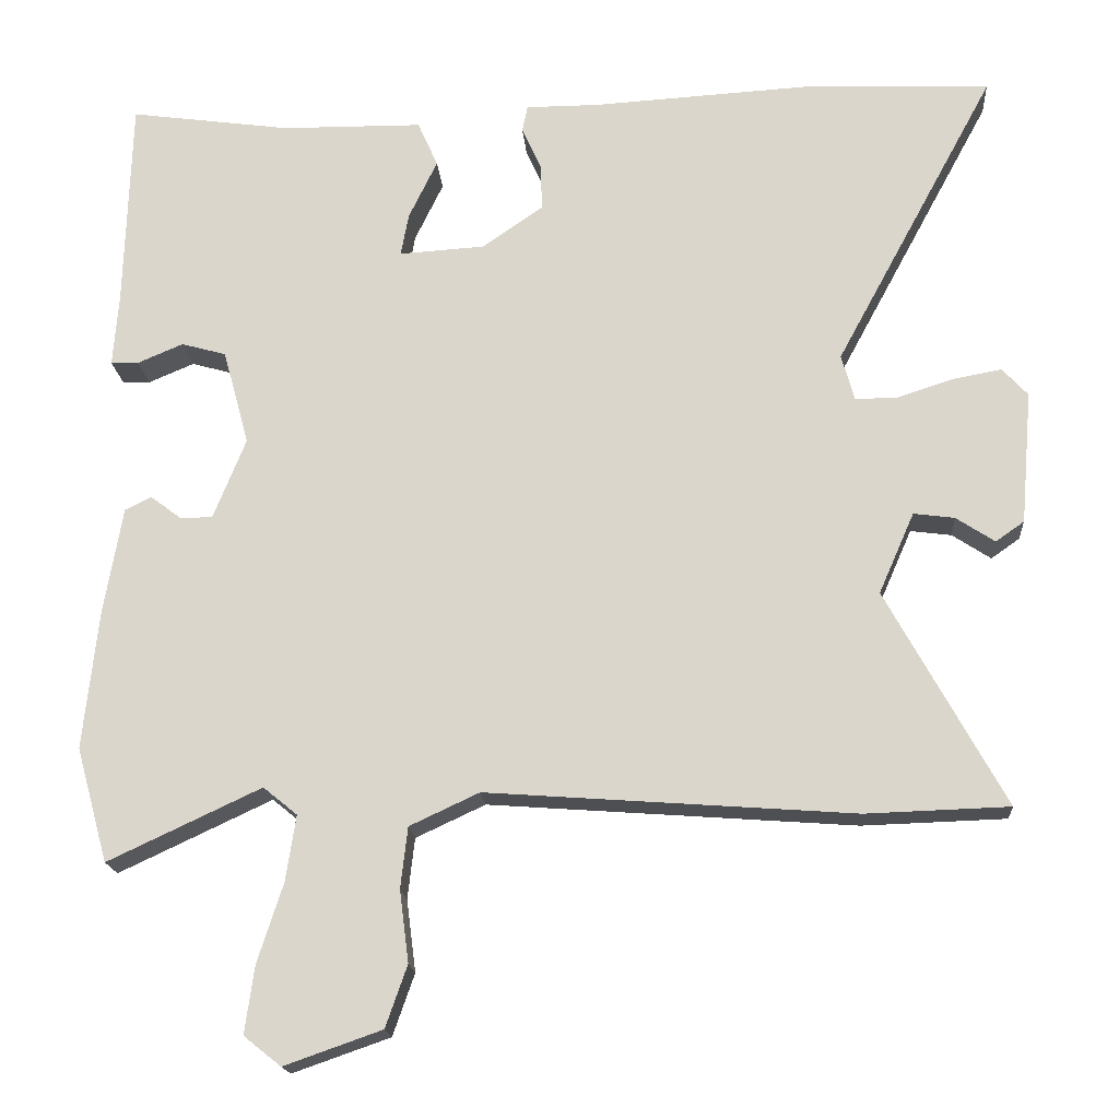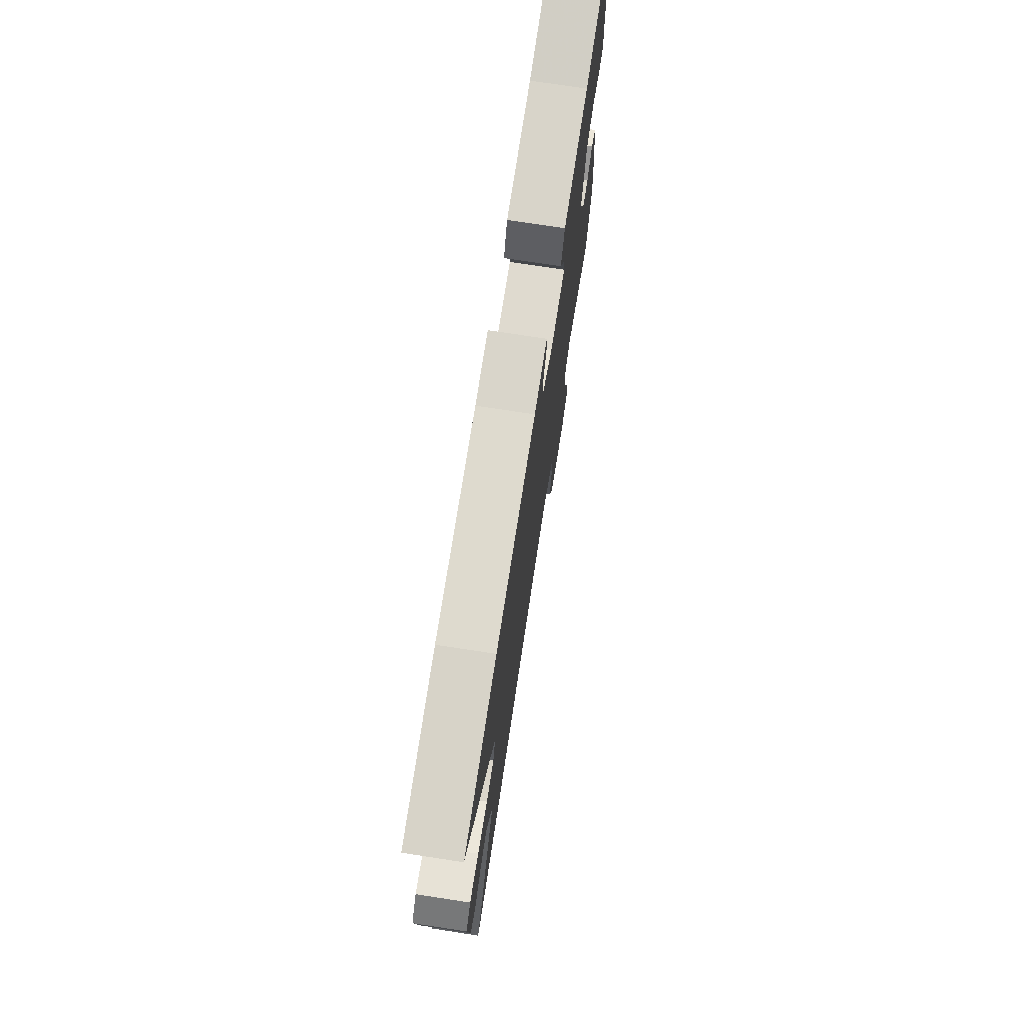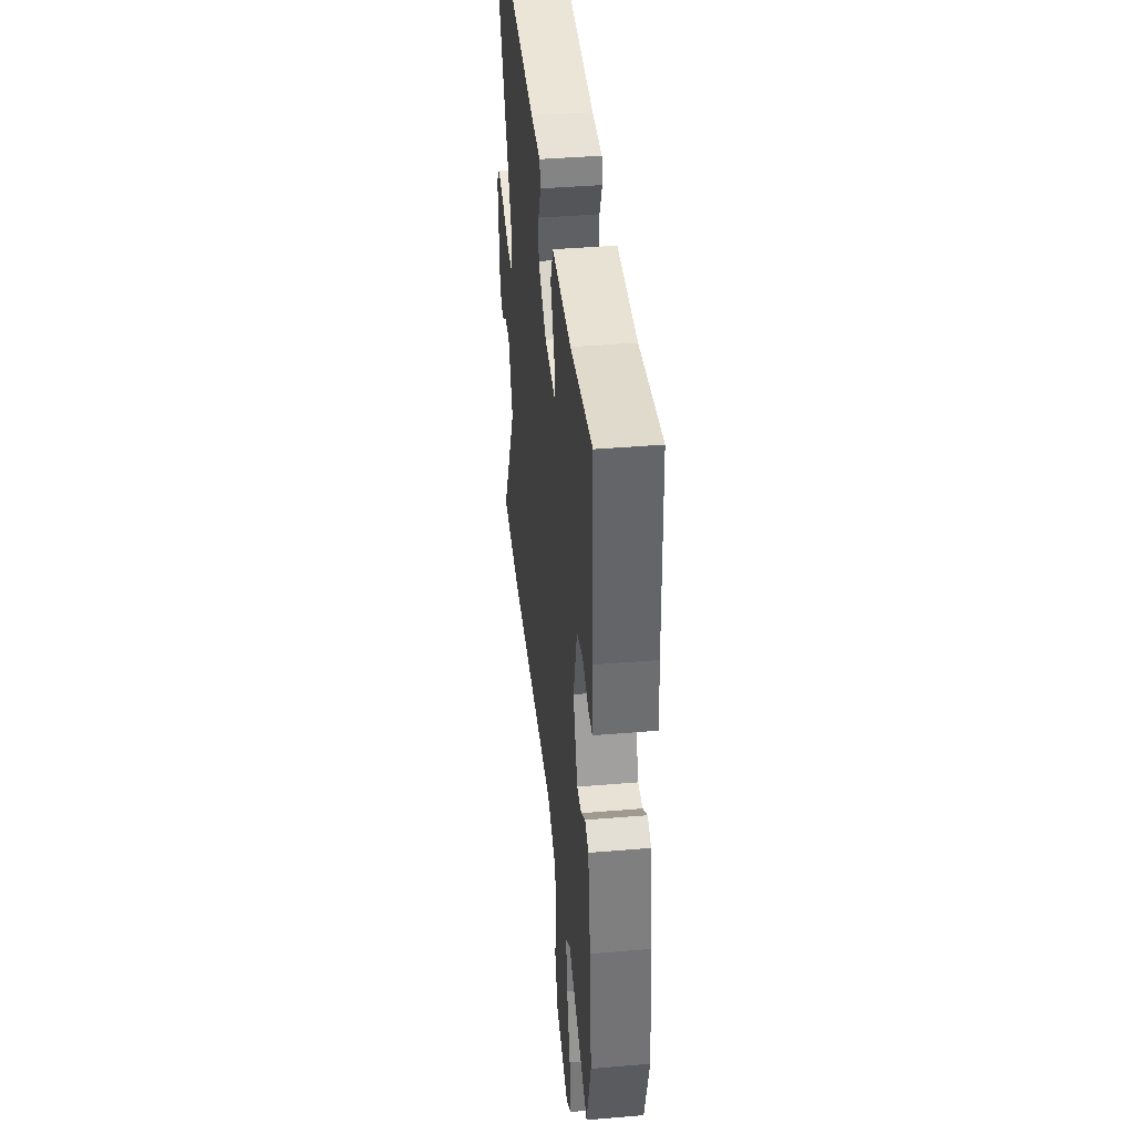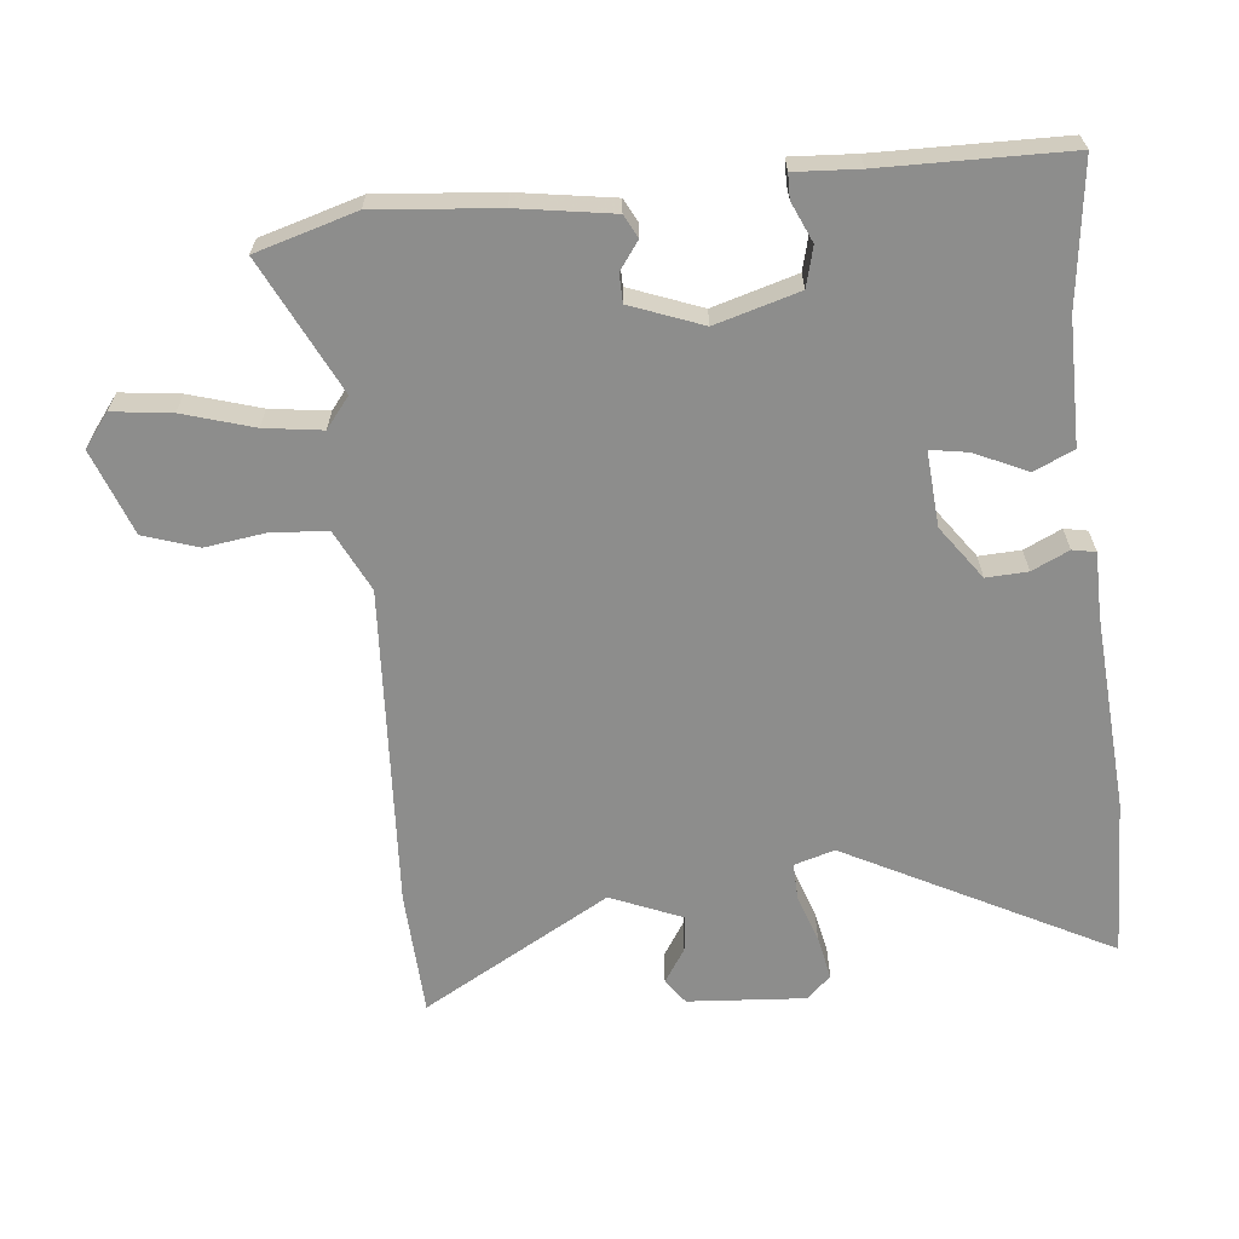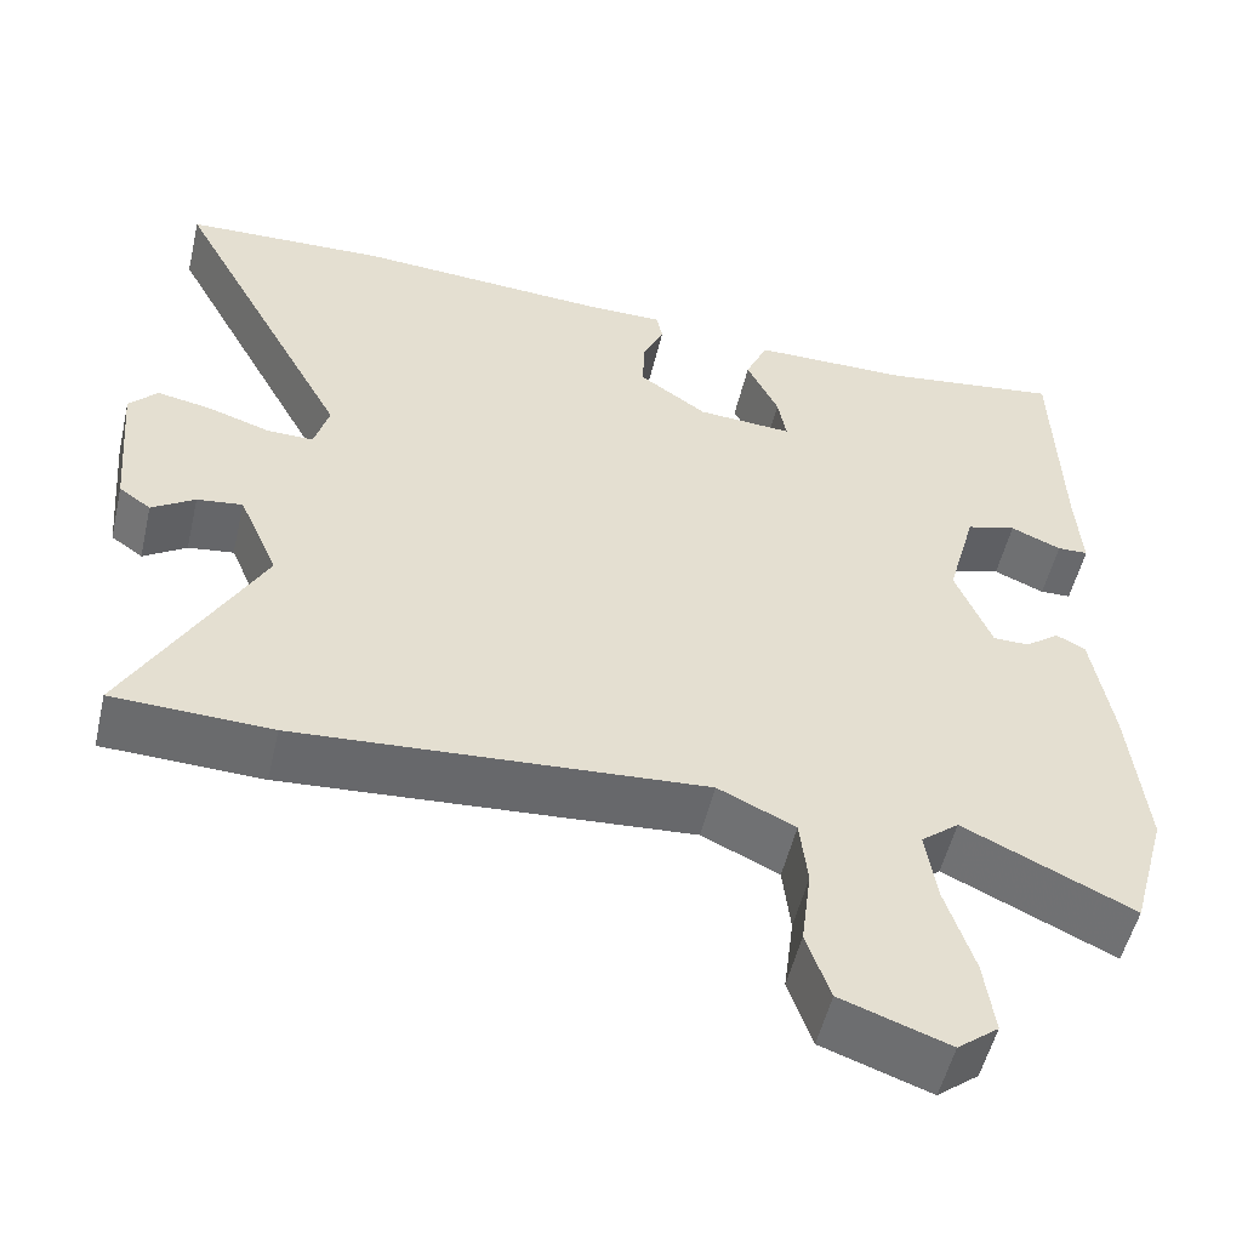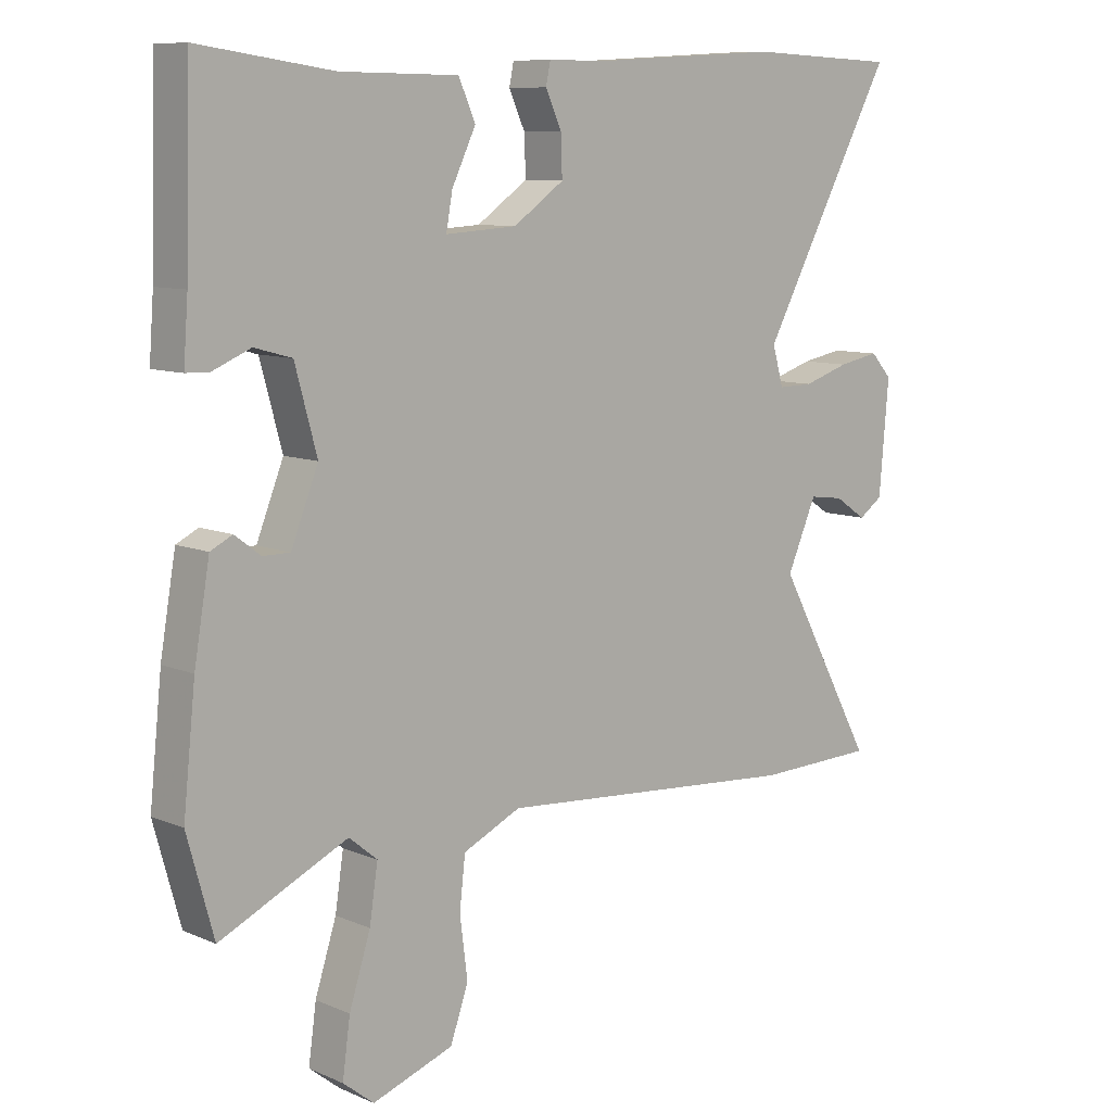
<metadata>
{"format":"obj","ext":"obj","renderer":"f3d","projection":"perspective","resolution":1024,"background":"white","views":[{"elev":-17.9,"azim":4.2,"up":"+Z"},{"elev":74.6,"azim":98.7,"up":"+Z"},{"elev":40.5,"azim":-95.9,"up":"+Z"},{"elev":-64.5,"azim":-83.3,"up":"+Y"},{"elev":-53.0,"azim":166.8,"up":"+Z"},{"elev":9.2,"azim":-41.9,"up":"+Z"}]}
</metadata>
<code>
v -0.487 0.07 -0.548
v -0.528 0.07 -0.4
v -0.509 0.07 -0.22
v -0.485 0.07 -0.08
v -0.451 0.07 -0.063
v -0.411 0.07 -0.093
v -0.369 0.07 -0.093
v -0.327 0.07 0.012
v -0.361 0.07 0.136
v -0.419 0.07 0.152
v -0.478 0.07 0.127
v -0.514 0.07 0.128
v -0.507 0.07 0.222
v -0.499 0.07 0.496
v -0.29 0.07 0.467
v -0.107 0.07 0.465
v -0.081 0.07 0.406
v -0.118 0.07 0.329
v -0.128 0.07 0.274
v -0.017 0.07 0.281
v 0.062 0.07 0.336
v 0.06 0.07 0.397
v 0.035 0.07 0.452
v 0.042 0.07 0.486
v 0.136 0.07 0.486
v 0.427 0.07 0.503
v 0.662 0.07 0.493
v 0.454 0.07 0.108
v 0.471 0.07 0.048
v 0.526 0.07 0.049
v 0.597 0.07 0.072
v 0.661 0.07 0.084
v 0.694 0.07 0.048
v 0.679 0.07 -0.125
v 0.642 0.07 -0.151
v 0.592 0.07 -0.118
v 0.539 0.07 -0.111
v 0.493 0.07 -0.216
v 0.646 0.07 -0.495
v 0.461 0.07 -0.501
v -0.014 0.07 -0.466
v -0.104 0.07 -0.508
v -0.113 0.07 -0.587
v -0.101 0.07 -0.68
v -0.129 0.07 -0.76
v -0.255 0.07 -0.804
v -0.303 0.07 -0.766
v -0.291 0.07 -0.679
v -0.258 0.07 -0.576
v -0.245 0.07 -0.491
v -0.289 0.07 -0.455
v -0.487 0 -0.548
v -0.528 0 -0.4
v -0.509 0 -0.22
v -0.485 0 -0.08
v -0.451 0 -0.063
v -0.411 0 -0.093
v -0.369 0 -0.093
v -0.327 0 0.012
v -0.361 0 0.136
v -0.419 0 0.152
v -0.478 0 0.127
v -0.514 0 0.128
v -0.507 0 0.222
v -0.499 0 0.496
v -0.29 0 0.467
v -0.107 0 0.465
v -0.081 0 0.406
v -0.118 0 0.329
v -0.128 0 0.274
v -0.017 0 0.281
v 0.062 0 0.336
v 0.06 0 0.397
v 0.035 0 0.452
v 0.042 0 0.486
v 0.136 0 0.486
v 0.427 0 0.503
v 0.662 0 0.493
v 0.454 0 0.108
v 0.471 0 0.048
v 0.526 0 0.049
v 0.597 0 0.072
v 0.661 0 0.084
v 0.694 0 0.048
v 0.679 0 -0.125
v 0.642 0 -0.151
v 0.592 0 -0.118
v 0.539 0 -0.111
v 0.493 0 -0.216
v 0.646 0 -0.495
v 0.461 0 -0.501
v -0.014 0 -0.466
v -0.104 0 -0.508
v -0.113 0 -0.587
v -0.101 0 -0.68
v -0.129 0 -0.76
v -0.255 0 -0.804
v -0.303 0 -0.766
v -0.291 0 -0.679
v -0.258 0 -0.576
v -0.245 0 -0.491
v -0.289 0 -0.455
f 47 48 49
f 46 47 49
f 45 46 49
f 44 45 49
f 43 44 49
f 42 43 49 50
f 41 42 50 51
f 38 39 40 41
f 37 38 41 51
f 34 35 36
f 33 34 36
f 32 33 36
f 31 32 36
f 30 31 36
f 29 30 36 37
f 25 26 27 28
f 25 28 29
f 24 25 29
f 23 24 29
f 22 23 29
f 21 22 29 37
f 15 16 17 18
f 15 18 19
f 14 15 19
f 13 14 19
f 10 11 12 13
f 13 19 20
f 10 13 20
f 9 10 20
f 4 5 6
f 3 4 6
f 2 3 6
f 1 2 6
f 51 1 6
f 51 6 7
f 51 7 8
f 37 51 8
f 21 37 8
f 20 21 8
f 8 9 20
f 100 99 98
f 100 98 97
f 100 97 96
f 100 96 95
f 100 95 94
f 101 100 94 93
f 102 101 93 92
f 92 91 90 89
f 102 92 89 88
f 87 86 85
f 87 85 84
f 87 84 83
f 87 83 82
f 87 82 81
f 88 87 81 80
f 79 78 77 76
f 80 79 76
f 80 76 75
f 80 75 74
f 80 74 73
f 88 80 73 72
f 69 68 67 66
f 70 69 66
f 70 66 65
f 70 65 64
f 64 63 62 61
f 71 70 64
f 71 64 61
f 71 61 60
f 57 56 55
f 57 55 54
f 57 54 53
f 57 53 52
f 57 52 102
f 58 57 102
f 59 58 102
f 59 102 88
f 59 88 72
f 59 72 71
f 71 60 59
f 1 52 53 2
f 2 53 54 3
f 3 54 55 4
f 4 55 56 5
f 5 56 57 6
f 6 57 58 7
f 7 58 59 8
f 8 59 60 9
f 9 60 61 10
f 10 61 62 11
f 11 62 63 12
f 12 63 64 13
f 13 64 65 14
f 14 65 66 15
f 15 66 67 16
f 16 67 68 17
f 17 68 69 18
f 18 69 70 19
f 19 70 71 20
f 20 71 72 21
f 21 72 73 22
f 22 73 74 23
f 23 74 75 24
f 24 75 76 25
f 25 76 77 26
f 26 77 78 27
f 27 78 79 28
f 28 79 80 29
f 29 80 81 30
f 30 81 82 31
f 31 82 83 32
f 32 83 84 33
f 33 84 85 34
f 34 85 86 35
f 35 86 87 36
f 36 87 88 37
f 37 88 89 38
f 38 89 90 39
f 39 90 91 40
f 40 91 92 41
f 41 92 93 42
f 42 93 94 43
f 43 94 95 44
f 44 95 96 45
f 45 96 97 46
f 46 97 98 47
f 47 98 99 48
f 48 99 100 49
f 49 100 101 50
f 50 101 102 51
f 51 102 52 1

</code>
